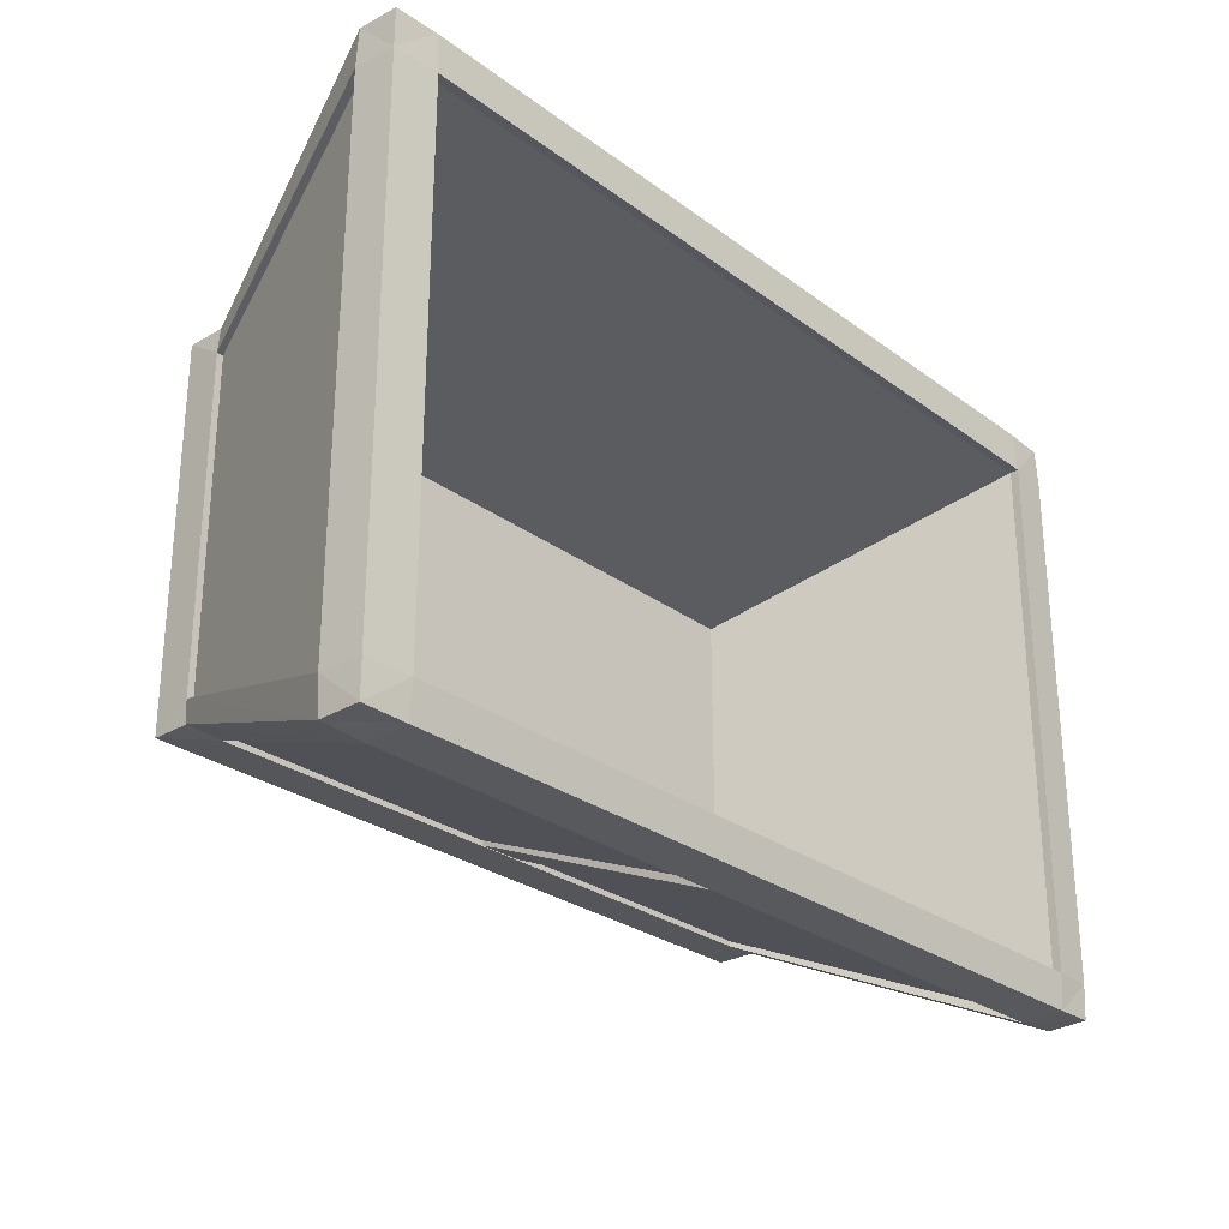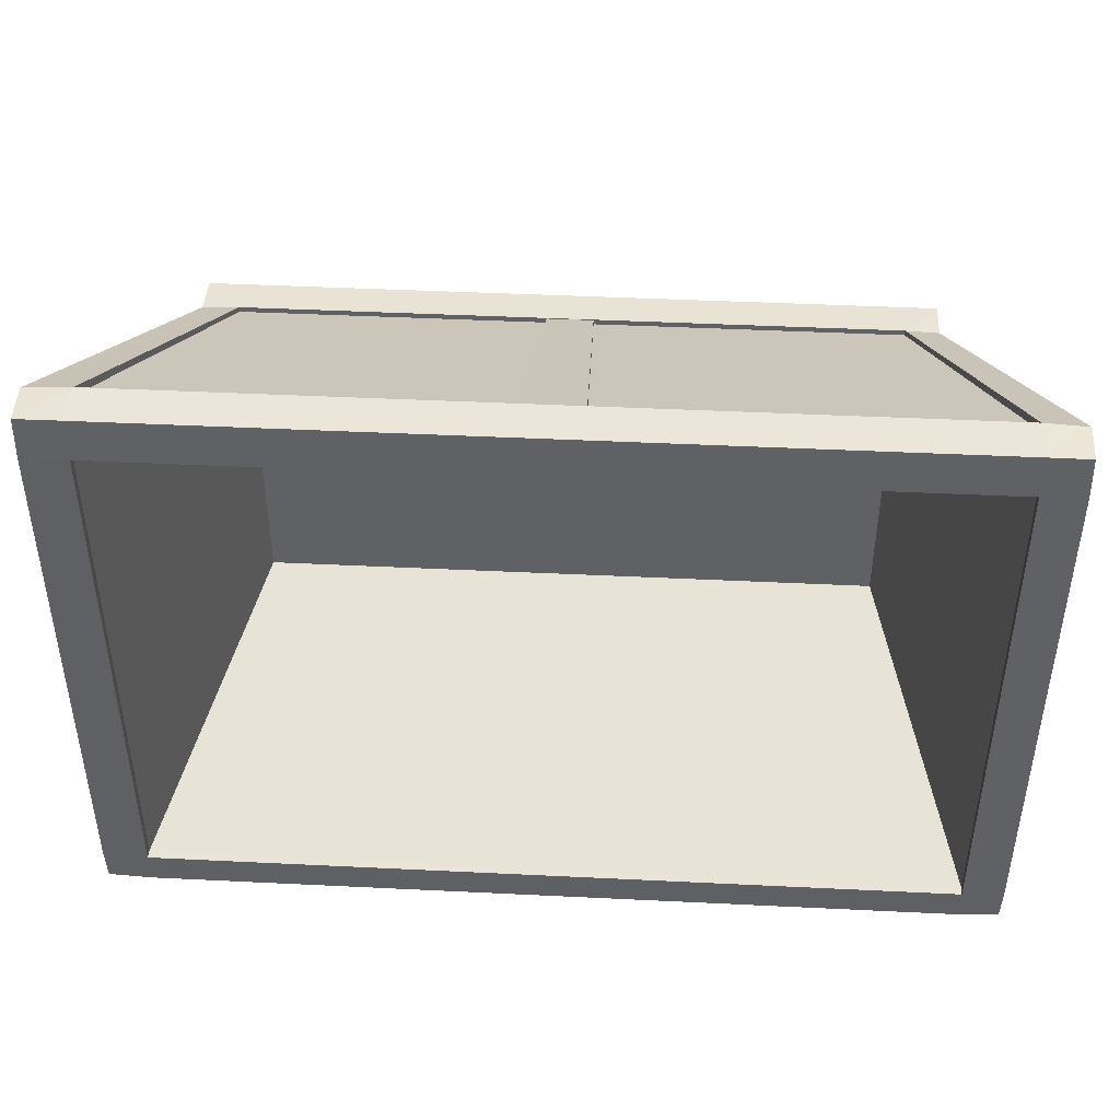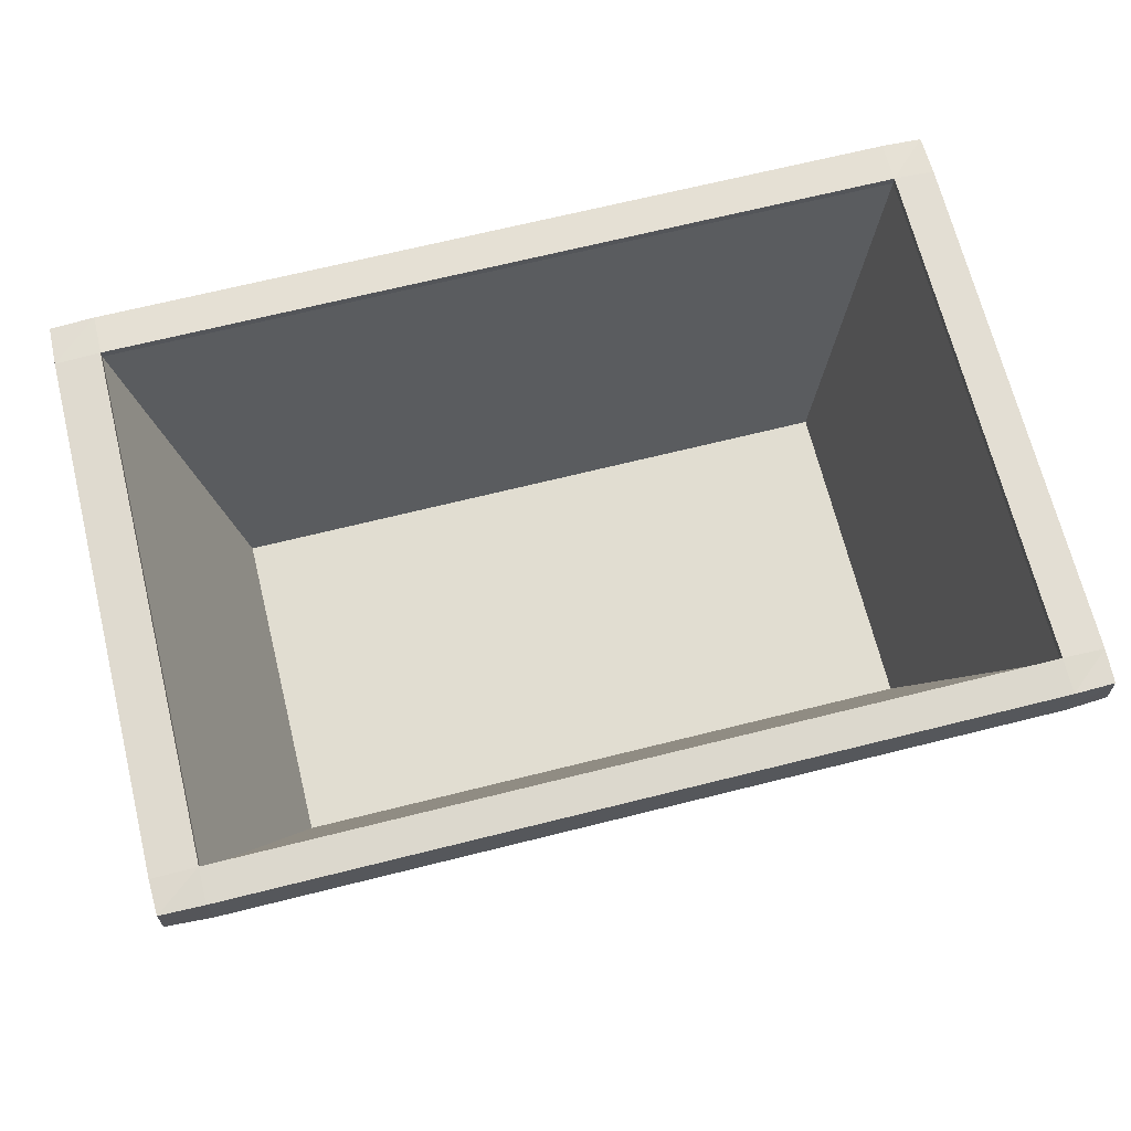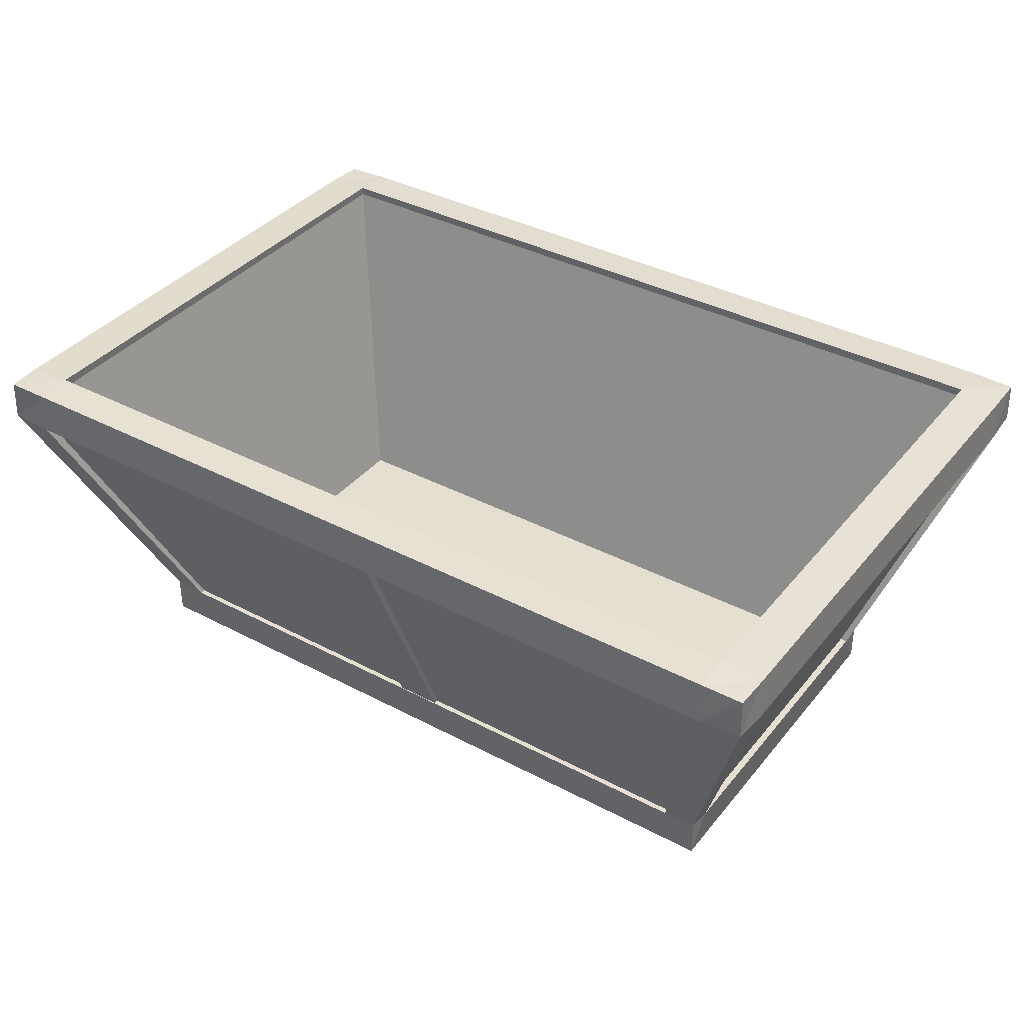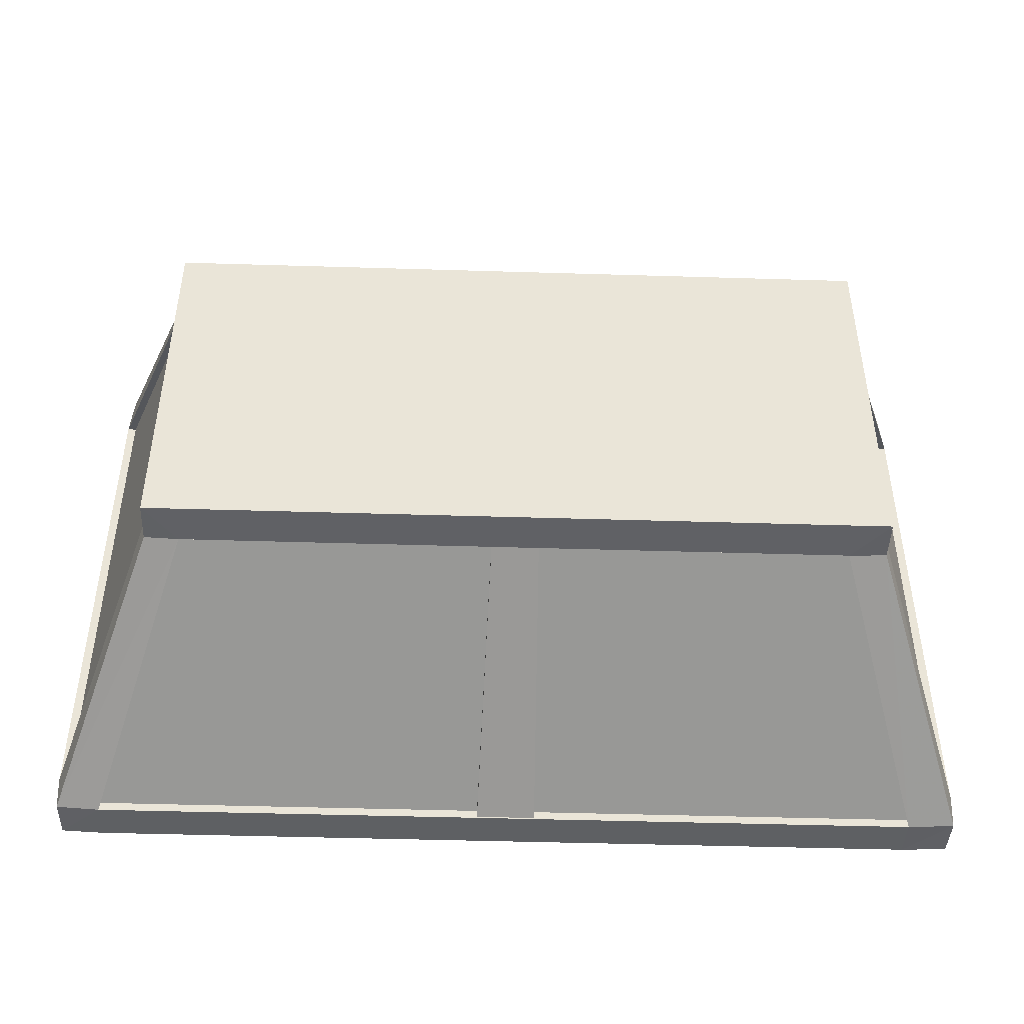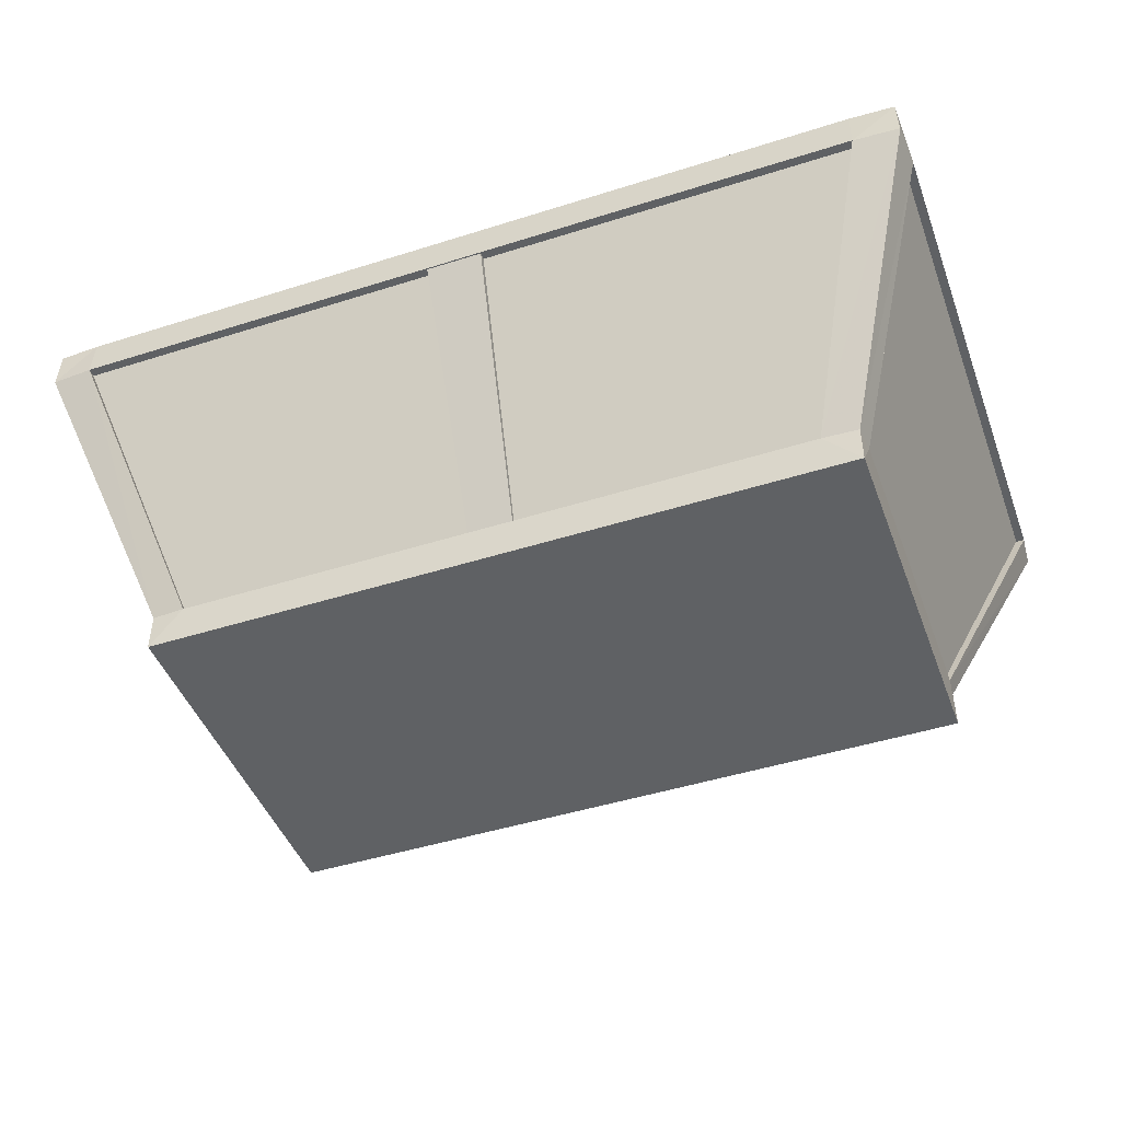
<metadata>
{"format":"obj","ext":"obj","renderer":"f3d","projection":"perspective","resolution":1024,"background":"white","views":[{"elev":-27.6,"azim":131.8,"up":"+Z"},{"elev":43.5,"azim":-176.7,"up":"+Z"},{"elev":68.8,"azim":166.0,"up":"+Y"},{"elev":37.5,"azim":-145.9,"up":"+Y"},{"elev":-45.8,"azim":-2.0,"up":"+Z"},{"elev":-45.9,"azim":20.0,"up":"+Y"}]}
</metadata>
<code>
v -3.732 2.887 2.502
v -3.394 2.897 2.512
v 3.361 2.897 2.512
v 3.732 2.887 2.502
v 3.742 2.897 2.169
v 3.742 2.897 -2.219
v 3.732 2.887 -2.502
v 3.361 2.897 -2.512
v 3.361 2.918 -2.219
v 3.361 2.918 2.169
v -3.394 2.918 2.169
v -3.394 2.918 -2.219
v -3.394 2.897 -2.512
v -3.732 2.887 -2.502
v -3.742 2.897 -2.219
v -3.742 2.897 2.169
v -2.671 0.1797 1.342
v 2.641 0.1797 1.342
v 2.641 0.1797 -1.38
v -2.671 0.1797 -1.38
v -2.944 -0.008447 1.555
v 2.94 -0.008447 1.555
v 2.94 0.3139 1.555
v 3.742 2.555 2.512
v 3.361 2.555 2.533
v 2.641 0.3139 1.568
v -2.671 0.3139 1.568
v -3.394 2.555 2.533
v -3.742 2.555 2.512
v -2.944 0.3139 1.555
v -0.2018 0.3139 1.561
v 0.1722 0.3139 1.561
v 0.2214 2.555 2.522
v -0.2542 2.555 2.522
v 2.94 -0.008447 -1.562
v 2.94 0.3139 -1.562
v 3.742 2.555 -2.512
v 3.763 2.555 -2.219
v 2.957 0.3139 -1.38
v 2.957 0.3139 1.342
v 3.763 2.555 2.169
v 2.9 0.3139 1.342
v 2.9 0.3139 -1.38
v 3.691 2.555 -2.219
v 3.691 2.555 2.169
v -2.944 -0.008447 -1.562
v -2.944 0.3139 -1.562
v -3.742 2.555 -2.512
v -3.394 2.555 -2.533
v -2.671 0.3139 -1.575
v 2.641 0.3139 -1.575
v 3.361 2.555 -2.533
v 0.1722 0.3139 -1.568
v -0.2018 0.3139 -1.568
v -0.2542 2.555 -2.522
v 0.2214 2.555 -2.522
v -3.763 2.555 2.169
v -2.961 0.3139 1.342
v -2.961 0.3139 -1.38
v -3.763 2.555 -2.219
v -2.904 0.3139 -1.38
v -2.904 0.3139 1.342
v -3.691 2.555 2.169
v -3.691 2.555 -2.219
v 3.361 2.846 2.169
v -3.394 2.846 2.169
v -3.394 2.846 -2.219
v 3.361 2.846 -2.219
v 2.641 0.3139 1.523
v -2.671 0.3139 1.523
v -3.394 2.555 2.461
v 3.361 2.555 2.461
v 2.9 0.3139 -1.38
v 2.9 0.3139 1.342
v 3.691 2.555 2.169
v 3.691 2.555 -2.219
v -2.671 0.3139 -1.53
v 2.641 0.3139 -1.53
v 3.361 2.555 -2.461
v -3.394 2.555 -2.461
v -2.904 0.3139 1.342
v -2.904 0.3139 -1.38
v -3.691 2.555 -2.219
v -3.691 2.555 2.169
v -3.394 2.846 2.169
v 3.361 2.846 2.169
v 3.361 2.846 -2.219
v -3.394 2.846 -2.219
v 0.1722 0.3139 1.523
v 2.641 0.3139 1.523
v 3.361 2.555 2.461
v 0.2214 2.555 2.461
v -0.2542 2.555 2.461
v -3.394 2.555 2.461
v -2.671 0.3139 1.523
v -0.2018 0.3139 1.523
v -0.2018 0.3139 -1.53
v -2.671 0.3139 -1.53
v -3.394 2.555 -2.461
v -0.2542 2.555 -2.461
v 0.2214 2.555 -2.461
v 3.361 2.555 -2.461
v 2.641 0.3139 -1.53
v 0.1722 0.3139 -1.53
f 3 4 5
f 7 8 9
f 6 7 9
f 6 9 10
f 5 6 10
f 3 5 10
f 2 3 10
f 2 10 11
f 1 2 11
f 12 9 8
f 12 8 13
f 13 14 15
f 12 13 15
f 12 15 16
f 11 12 16
f 1 11 16
f 17 18 19
f 19 20 17
f 24 25 26
f 23 24 26
f 22 23 26
f 22 26 27
f 21 22 27
f 25 24 4
f 25 4 3
f 28 25 3
f 28 3 2
f 2 1 29
f 28 2 29
f 28 29 30
f 27 28 30
f 21 27 30
f 32 33 34
f 34 31 32
f 37 38 39
f 36 37 39
f 35 36 39
f 35 39 40
f 22 35 40
f 38 37 7
f 38 7 6
f 41 38 6
f 41 6 5
f 5 4 24
f 41 5 24
f 41 24 23
f 40 41 23
f 22 40 23
f 42 43 44
f 44 45 42
f 48 49 50
f 47 48 50
f 46 47 50
f 46 50 51
f 35 46 51
f 49 48 14
f 49 14 13
f 52 49 13
f 52 13 8
f 8 7 37
f 52 8 37
f 52 37 36
f 51 52 36
f 35 51 36
f 54 55 56
f 56 53 54
f 29 57 58
f 30 29 58
f 21 30 58
f 21 58 59
f 46 21 59
f 57 29 1
f 57 1 16
f 60 57 16
f 60 16 15
f 15 14 48
f 60 15 48
f 60 48 47
f 59 60 47
f 46 59 47
f 61 62 63
f 63 64 61
f 65 66 11
f 11 10 65
f 66 67 12
f 12 11 66
f 67 68 9
f 9 12 67
f 68 65 10
f 10 9 68
f 69 70 27
f 27 26 69
f 70 71 28
f 28 27 70
f 71 72 25
f 25 28 71
f 72 69 26
f 26 25 72
f 73 74 40
f 40 39 73
f 74 75 41
f 41 40 74
f 75 76 38
f 38 41 75
f 76 73 39
f 39 38 76
f 77 78 51
f 51 50 77
f 78 79 52
f 52 51 78
f 79 80 49
f 49 52 79
f 80 77 50
f 50 49 80
f 81 82 59
f 59 58 81
f 82 83 60
f 60 59 82
f 83 84 57
f 57 60 83
f 84 81 58
f 58 57 84
f 85 86 18
f 18 17 85
f 86 87 19
f 19 18 86
f 87 88 20
f 20 19 87
f 88 85 17
f 17 20 88
f 35 22 21
f 21 46 35
f 90 91 92
f 92 89 90
f 94 95 96
f 96 93 94
f 98 99 100
f 100 97 98
f 102 103 104
f 104 101 102
f 96 89 32
f 32 31 96
f 89 92 33
f 33 32 89
f 92 93 34
f 34 33 92
f 93 96 31
f 31 34 93
f 104 97 54
f 54 53 104
f 97 100 55
f 55 54 97
f 100 101 56
f 56 55 100
f 101 104 53
f 53 56 101

</code>
